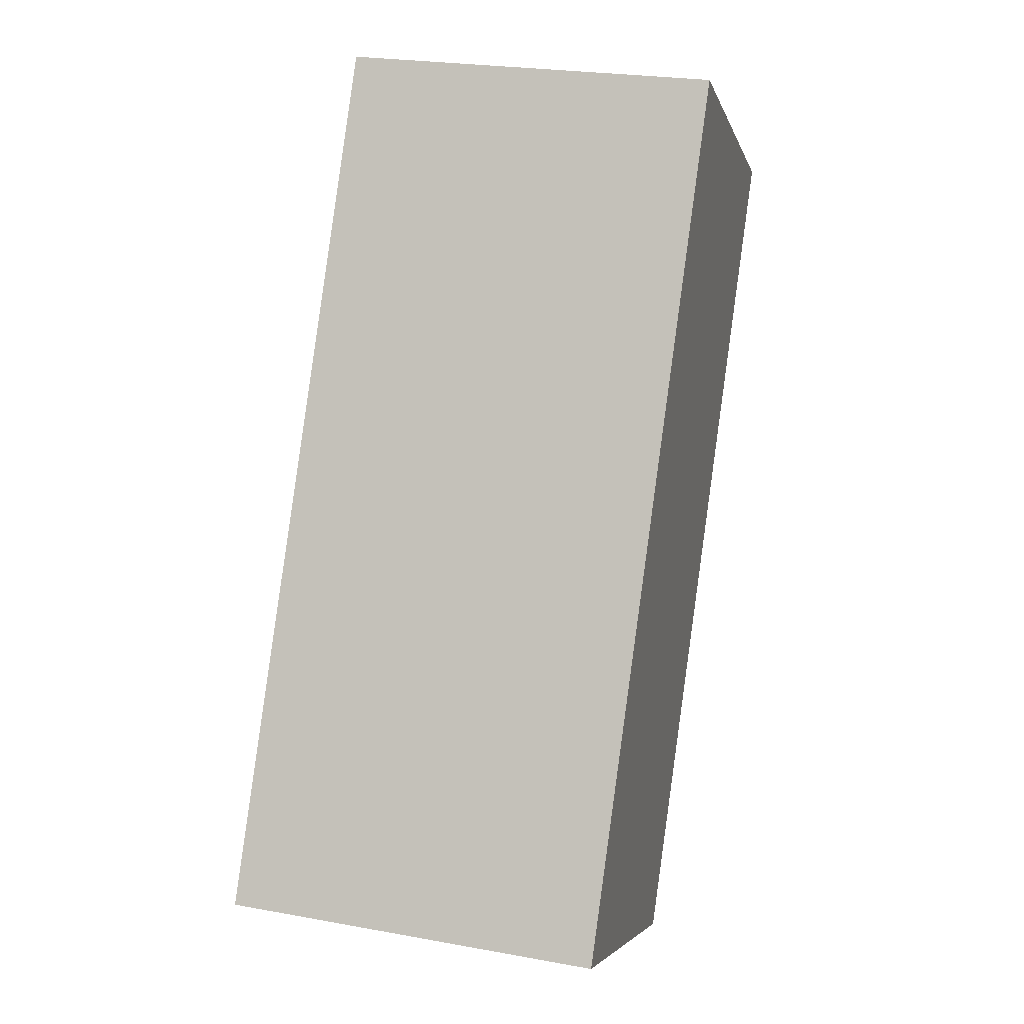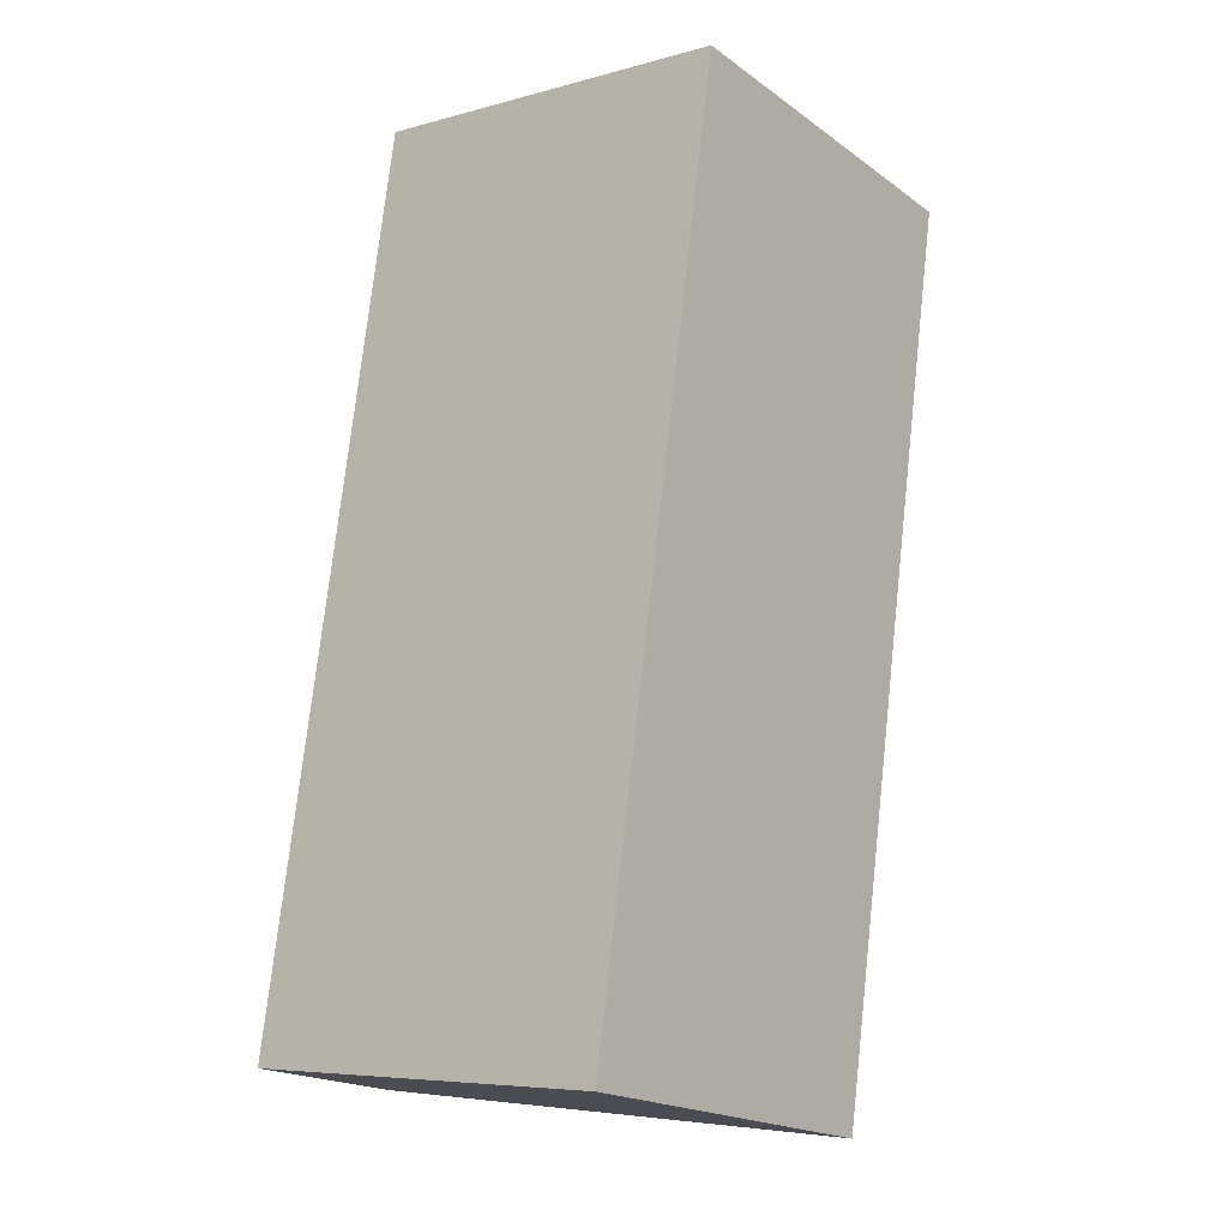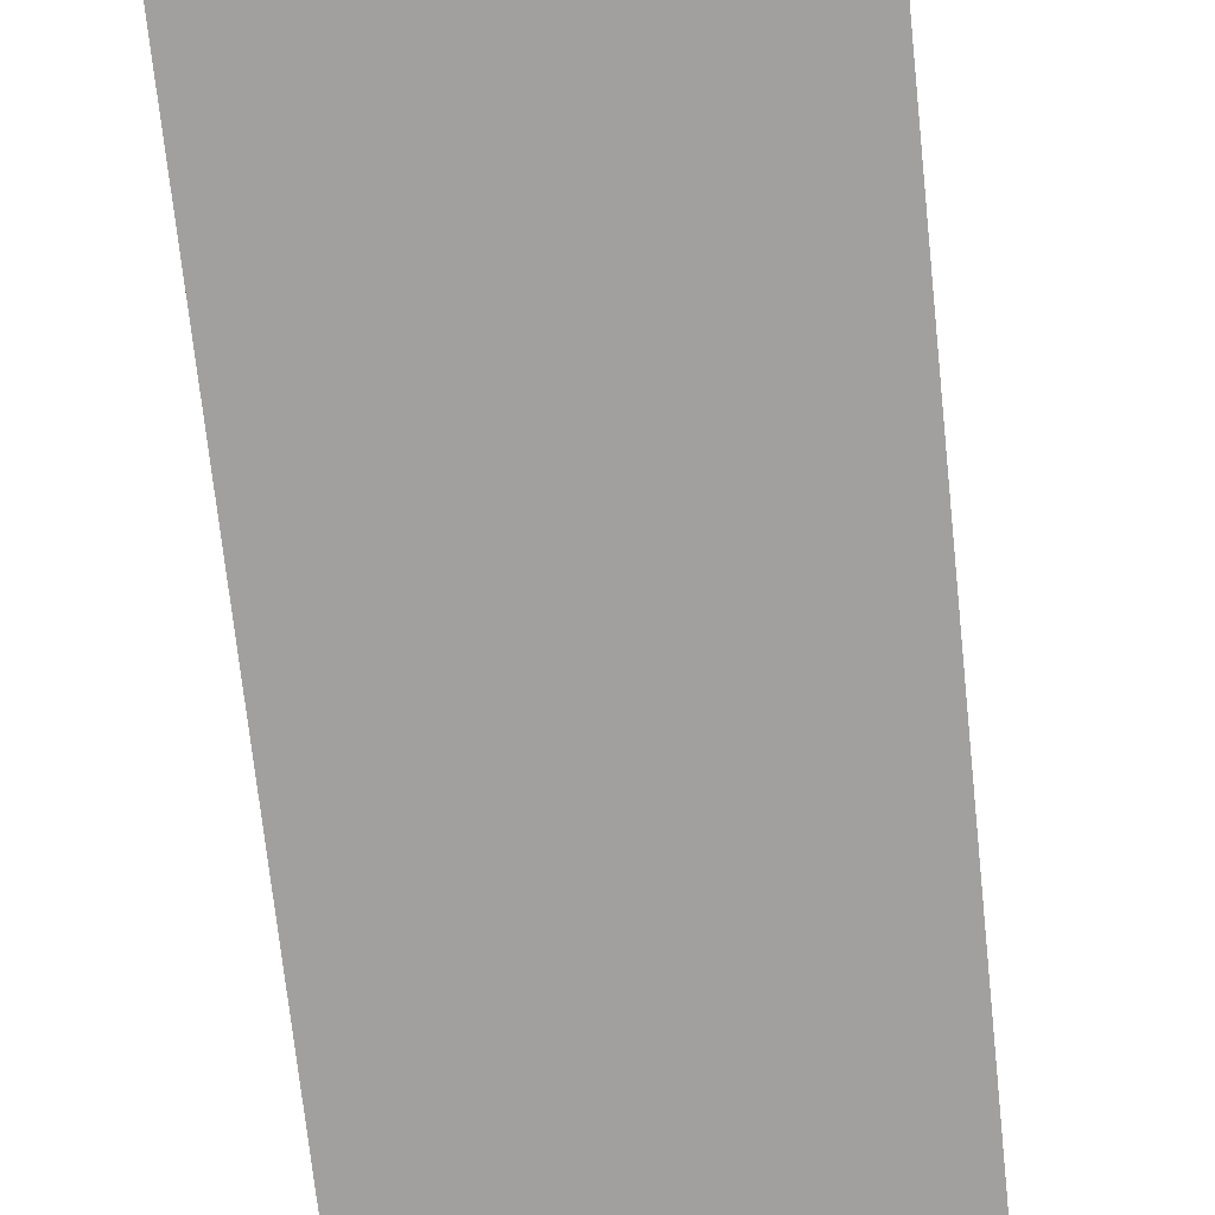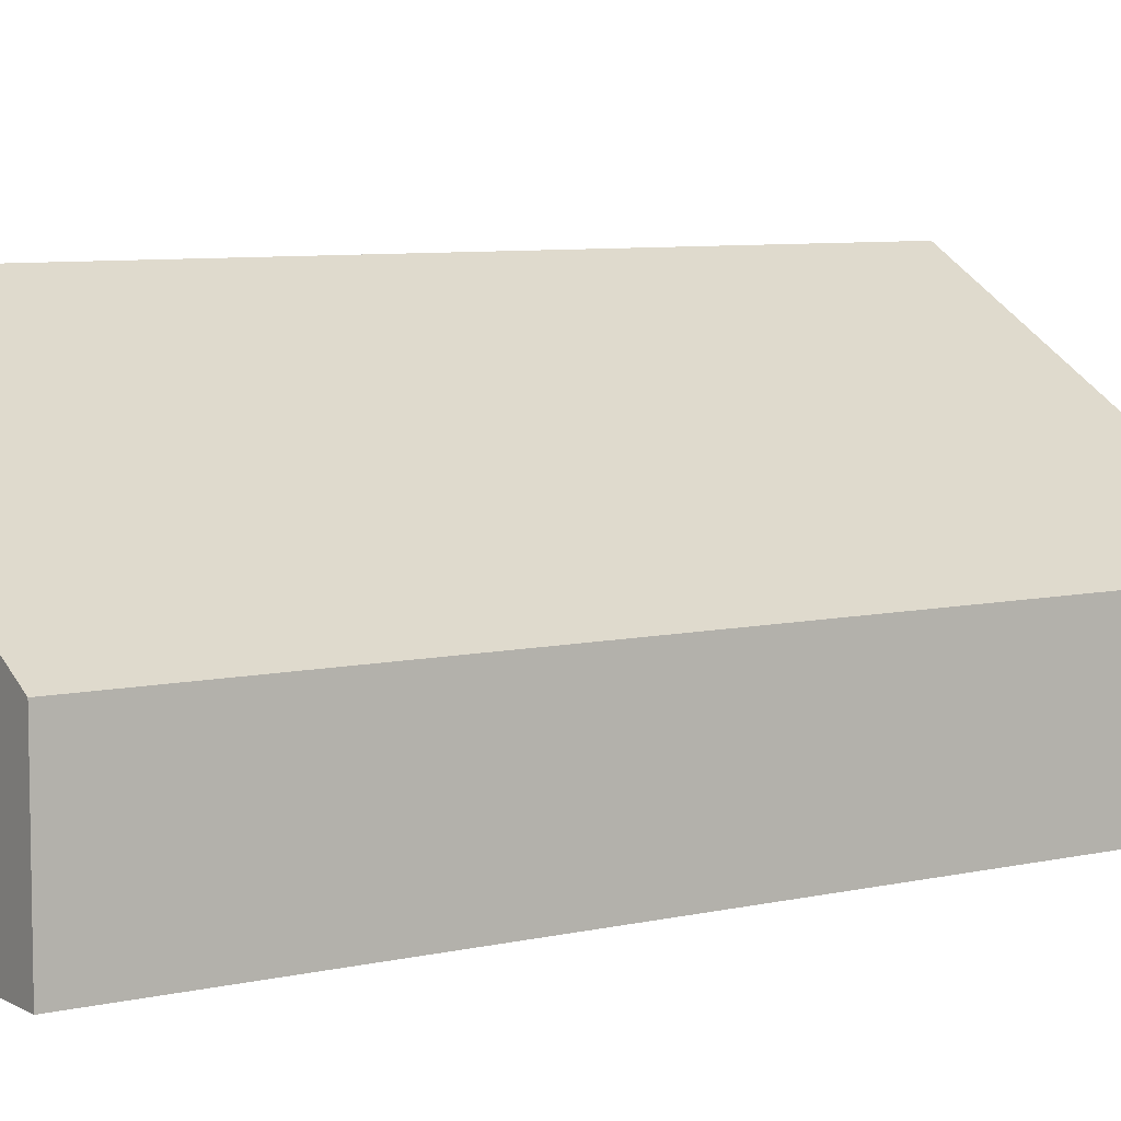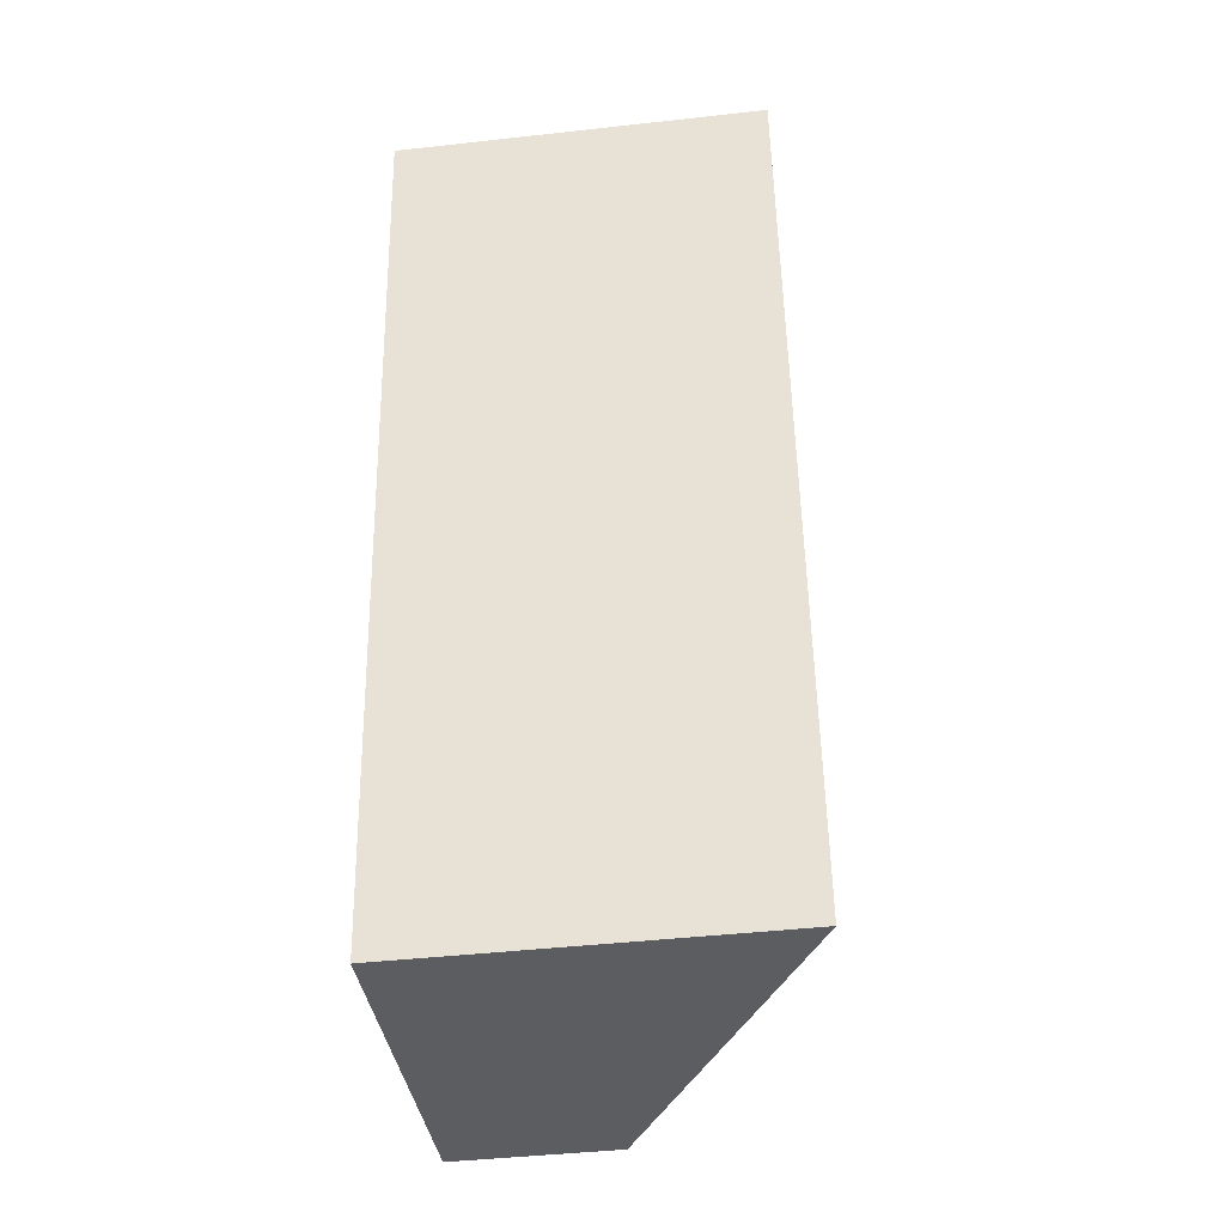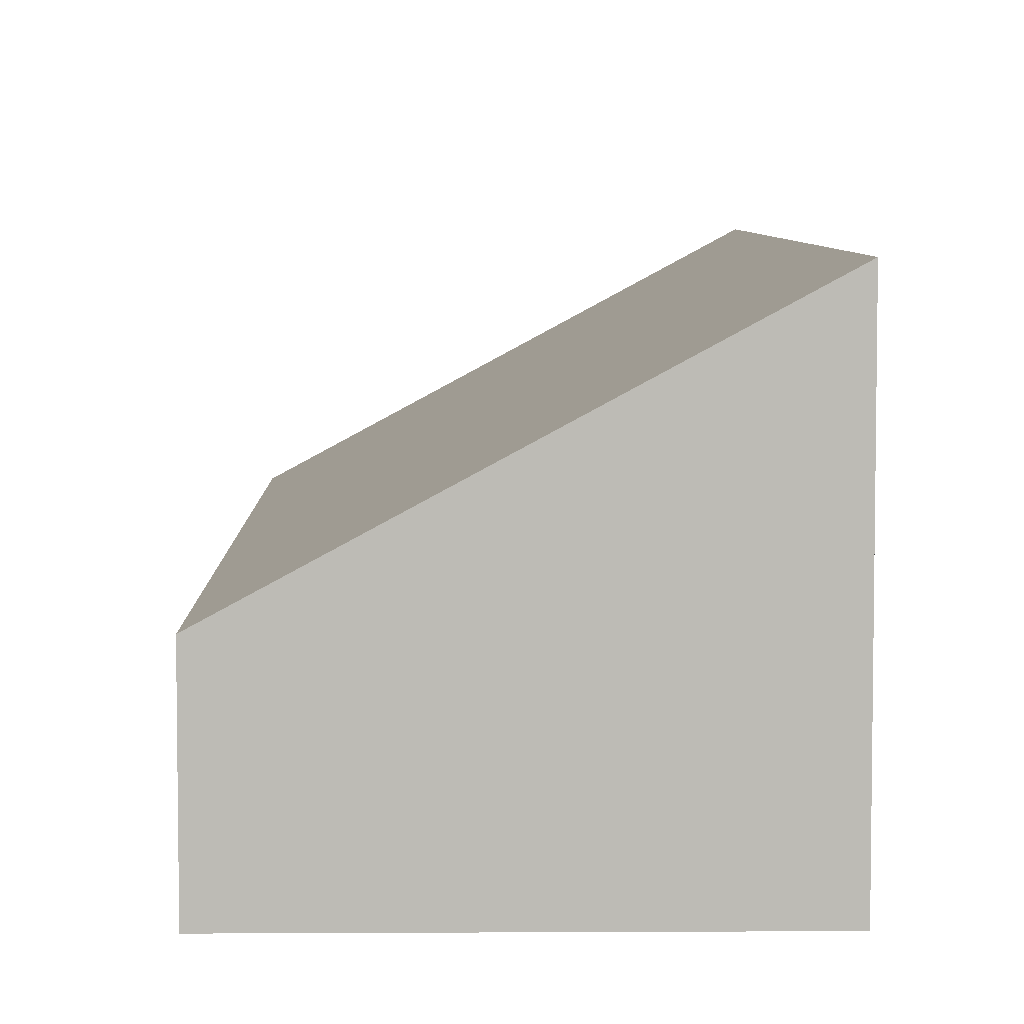
<metadata>
{"format":"obj","ext":"obj","renderer":"f3d","projection":"perspective","resolution":1024,"background":"white","views":[{"elev":-4.9,"azim":13.6,"up":"+Z"},{"elev":-19.6,"azim":37.8,"up":"+Z"},{"elev":-71.9,"azim":-165.9,"up":"+Y"},{"elev":7.2,"azim":-115.3,"up":"+Y"},{"elev":-44.3,"azim":97.4,"up":"+Z"},{"elev":6.0,"azim":7.1,"up":"+Y"}]}
</metadata>
<code>
v  2.395 2.356 -0.337
v  0.8 1.056 5.673
v  3.194 2.356 5.336
v  0 1.056 6.466e-17
v  3.194 -3.267e-16 5.336
v  2.395 2.064e-17 -0.337
v  0 0 0
v  0.8 -3.474e-16 5.673
g defaultobject
f 1 2 3
f 2 1 4
f 5 1 3
f 1 5 6
f 6 4 1
f 4 6 7
f 7 2 4
f 2 7 8
f 2 5 3
f 5 2 8
f 8 6 5
f 6 8 7

</code>
